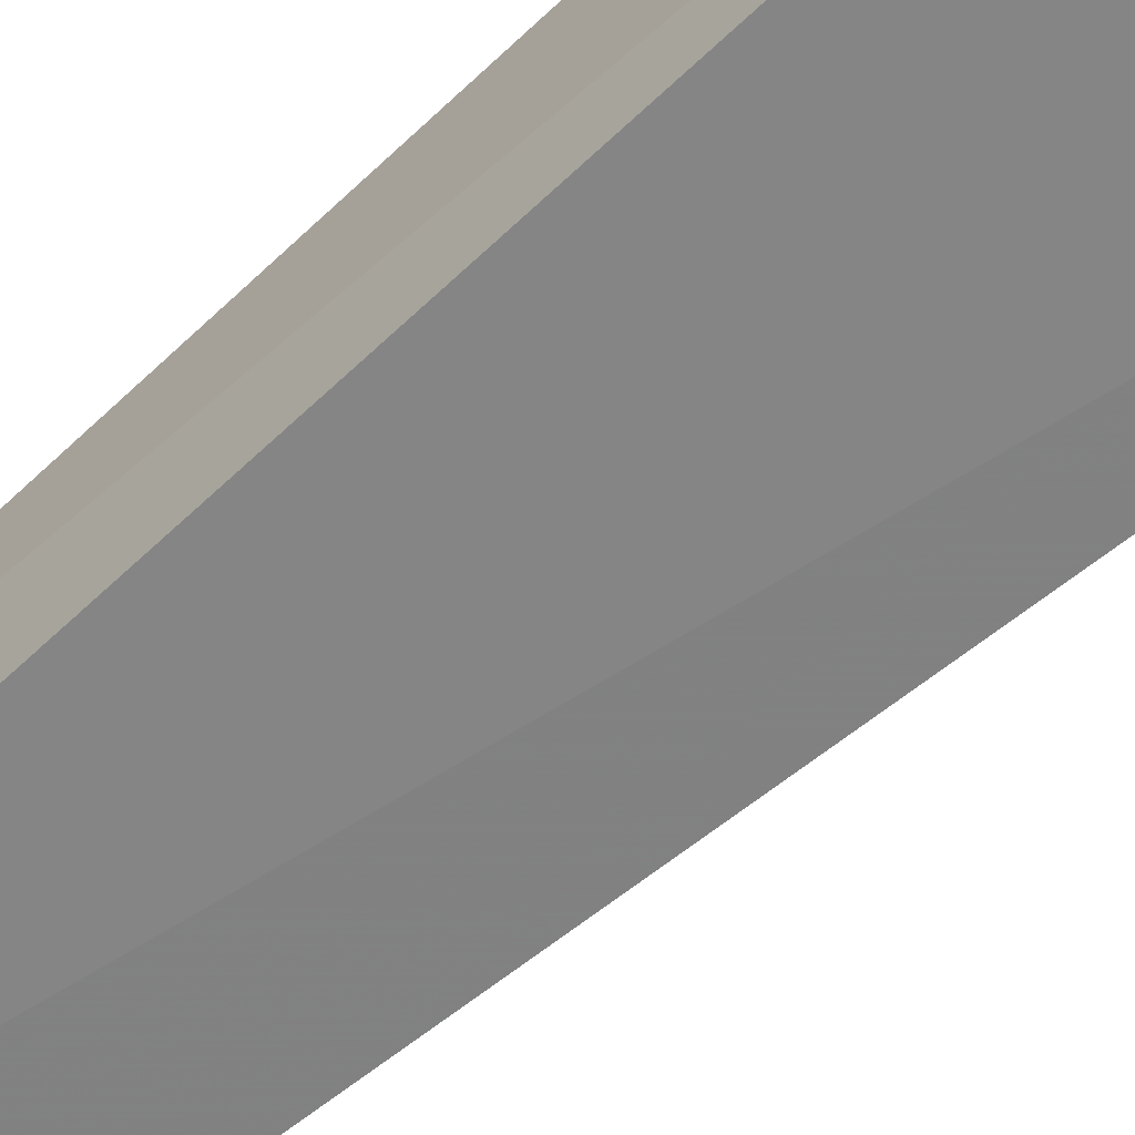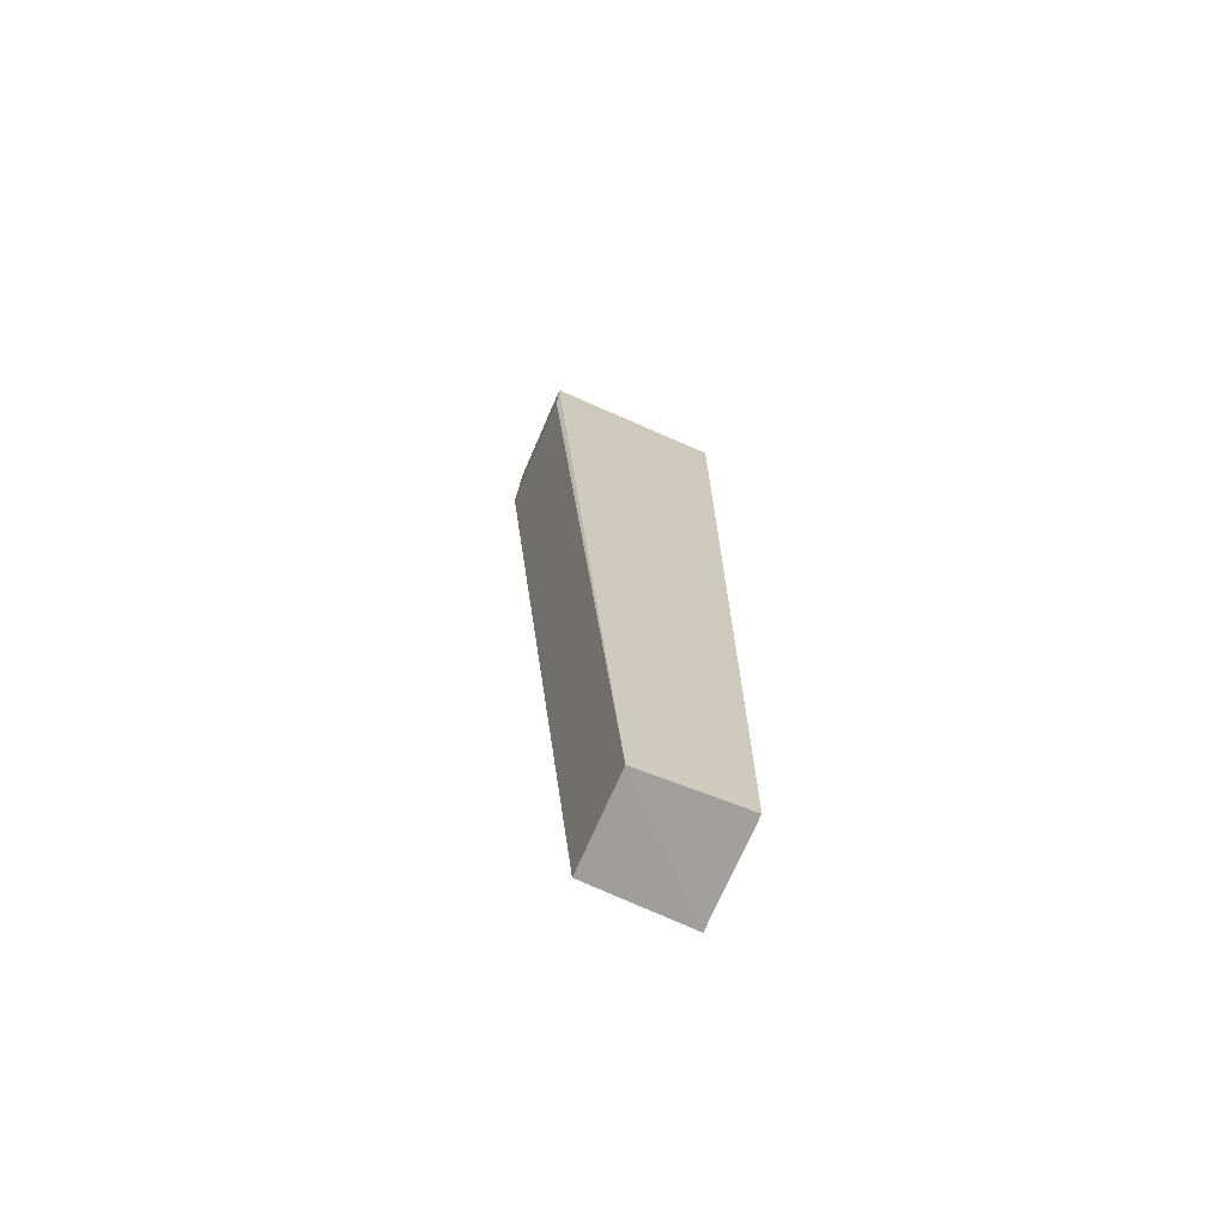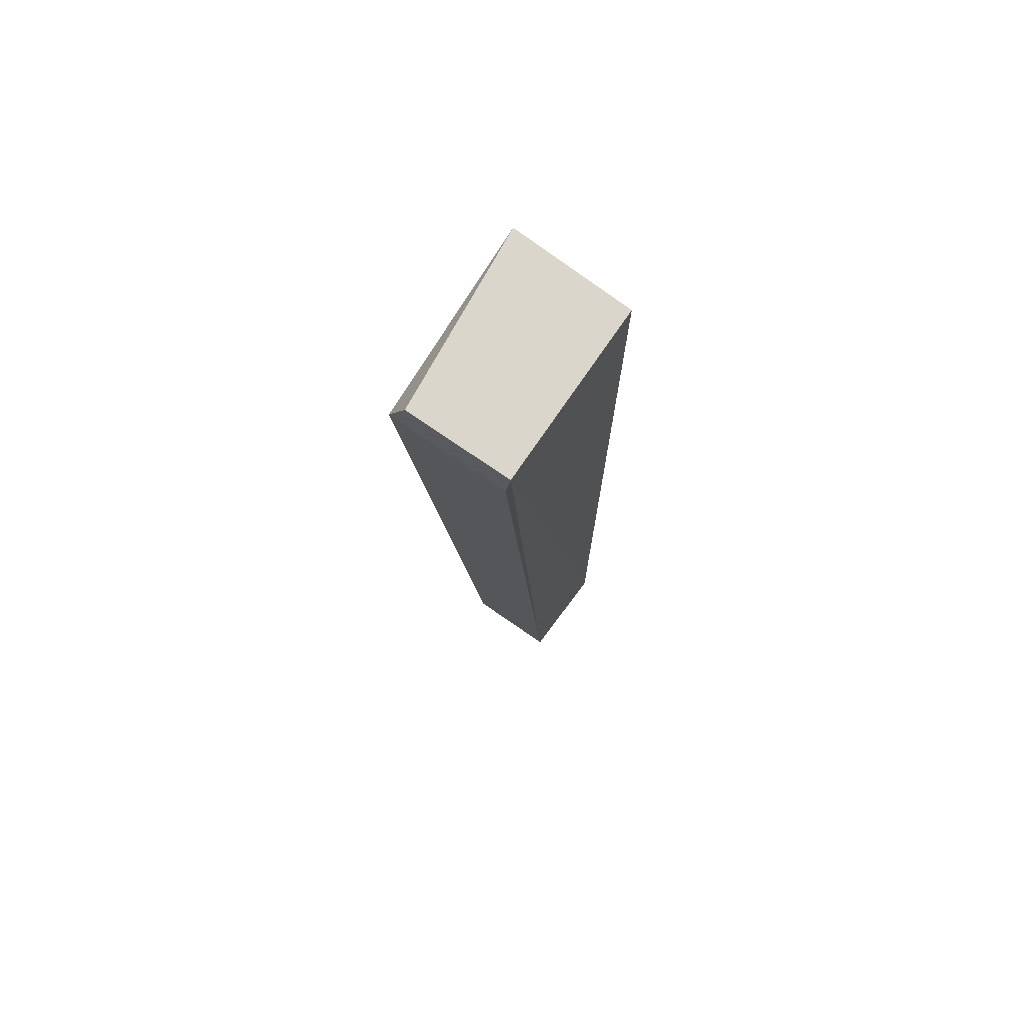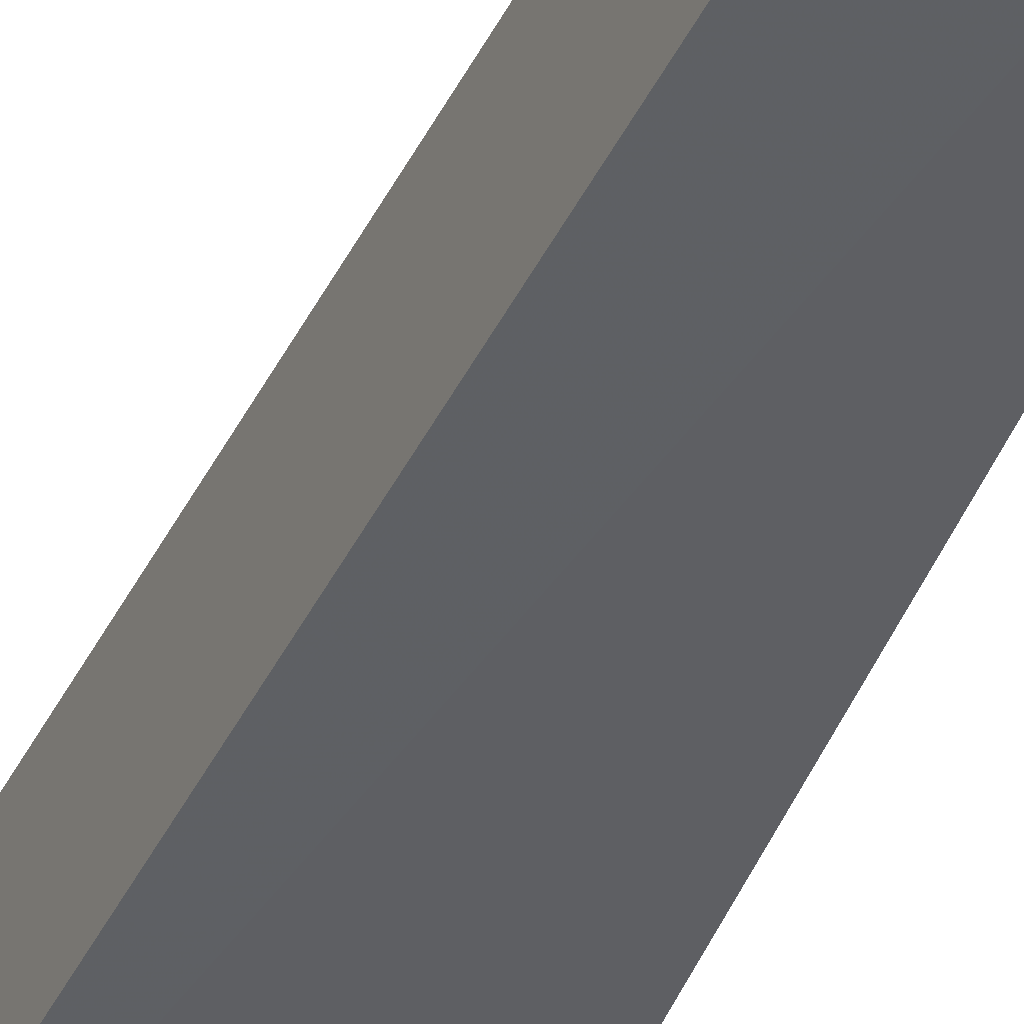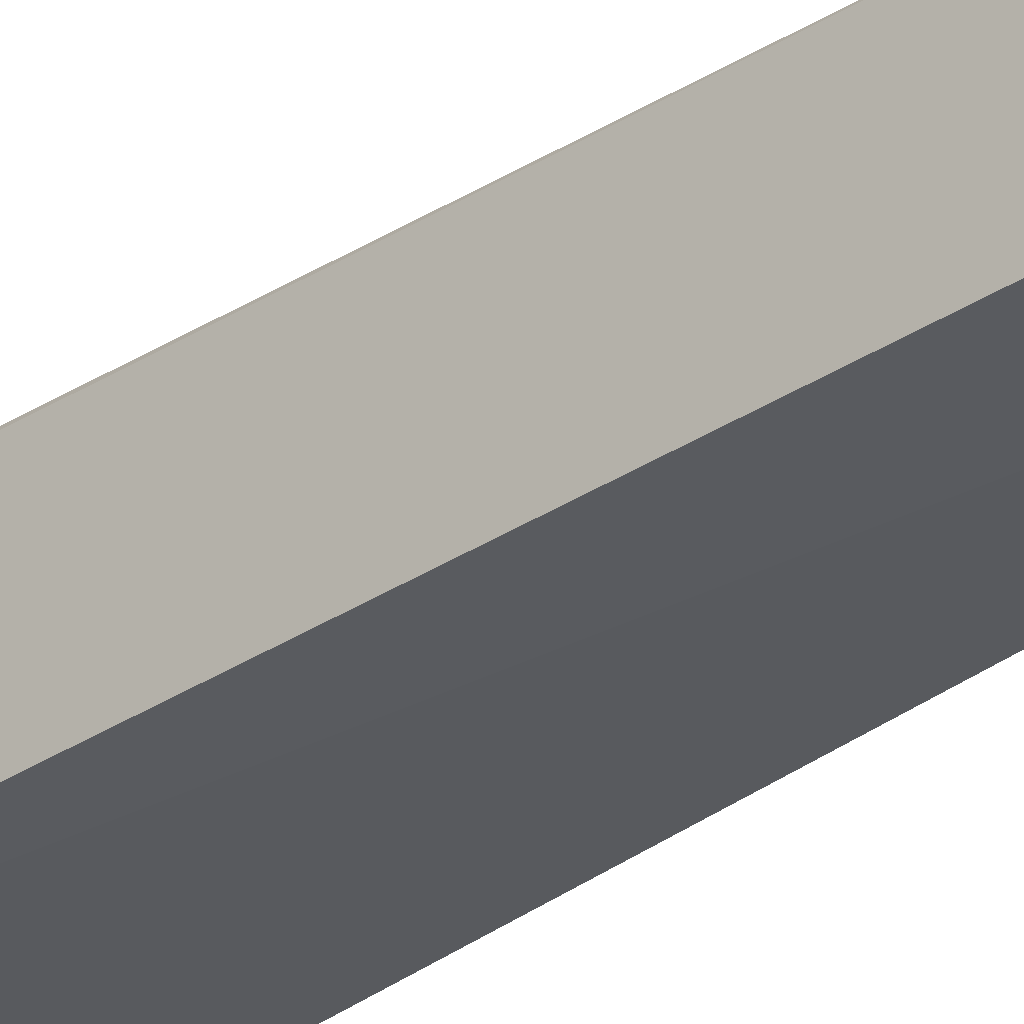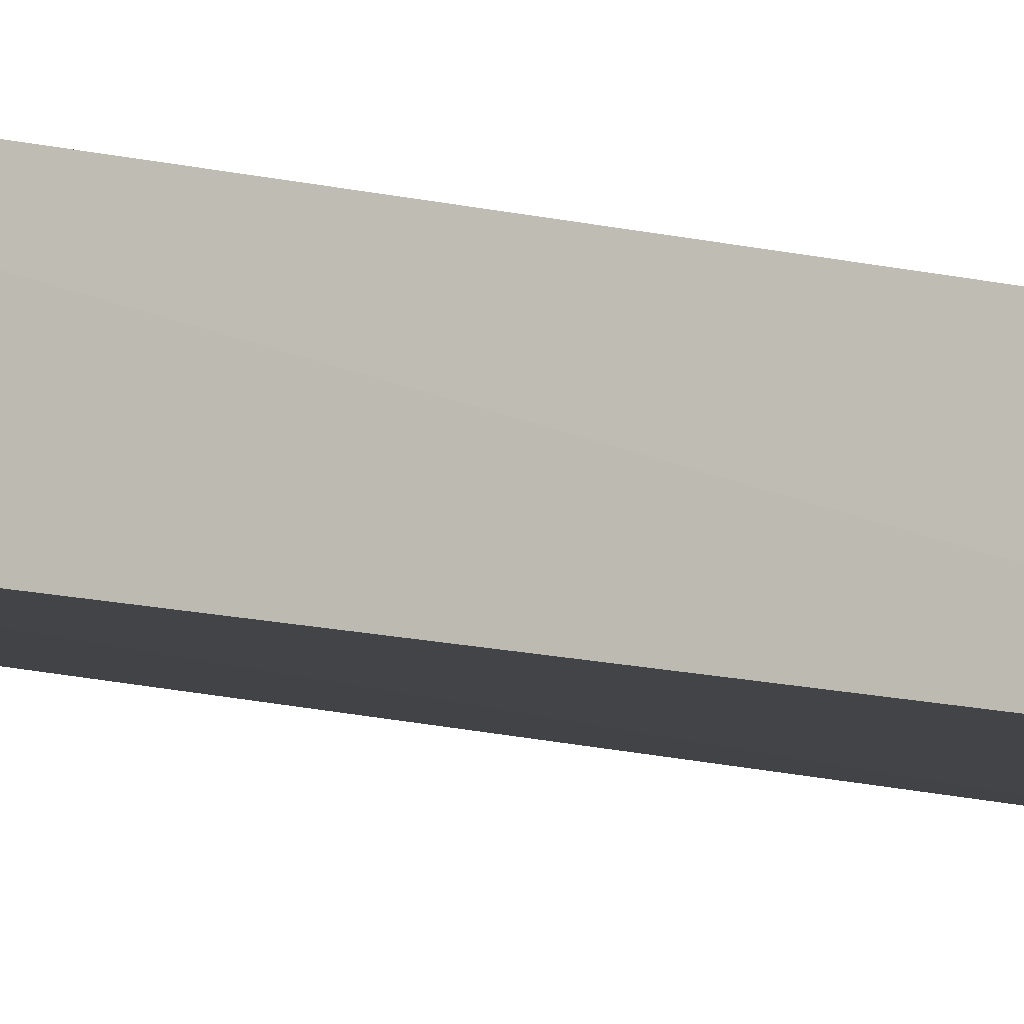
<metadata>
{"format":"obj","ext":"obj","renderer":"f3d","projection":"perspective","resolution":1024,"background":"white","views":[{"elev":-62.7,"azim":-45.5,"up":"+Y"},{"elev":-70.8,"azim":156.6,"up":"+Z"},{"elev":74.1,"azim":124.7,"up":"+Z"},{"elev":-40.6,"azim":160.3,"up":"+Y"},{"elev":-30.1,"azim":137.4,"up":"+Y"},{"elev":-6.9,"azim":-132.1,"up":"+Y"}]}
</metadata>
<code>
v -0.2239 0.3015 0.5102
v -0.2239 0.2462 0.5102
v -0.2642 0.2984 0.00284
v -0.3173 0.3003 0.00284
v -0.3205 0.2359 0.5102
v -0.2239 0.2359 0.4874
v -0.3177 0.3008 0.5102
v -0.3173 0.2483 0.002018
v -0.2239 0.2987 0.4882
v -0.2642 0.2494 0.00284
f 1 3 4
f 5 2 1
f 6 2 5
f 7 5 1
f 7 1 4
f 7 4 5
f 8 5 4
f 8 4 3
f 8 6 5
f 9 6 3
f 9 3 1
f 9 1 2
f 9 2 6
f 10 8 3
f 10 3 6
f 10 6 8

</code>
